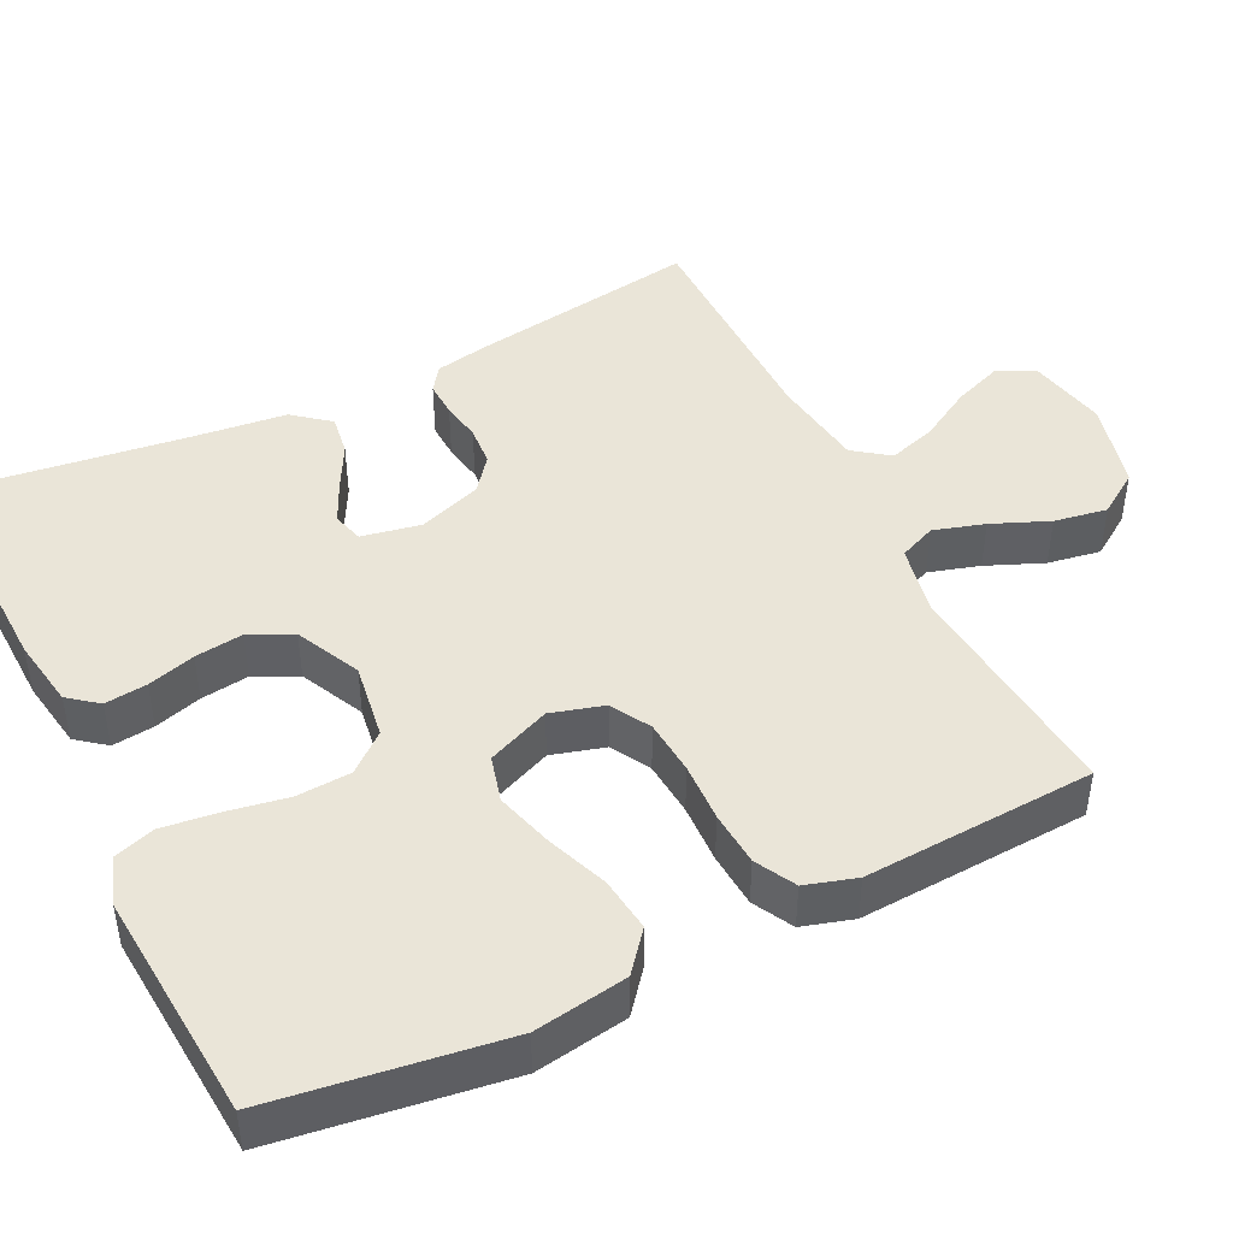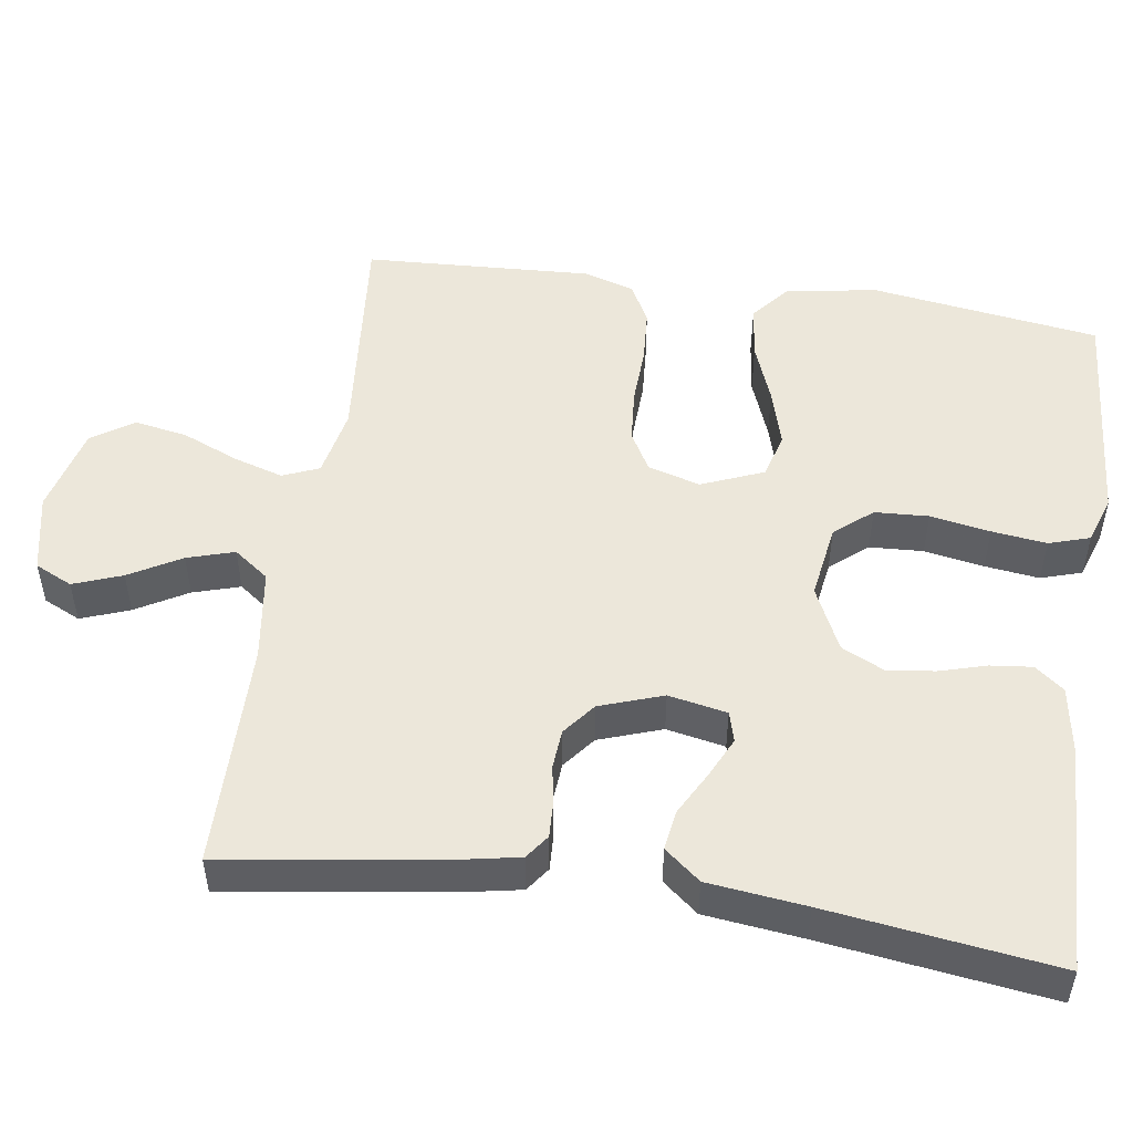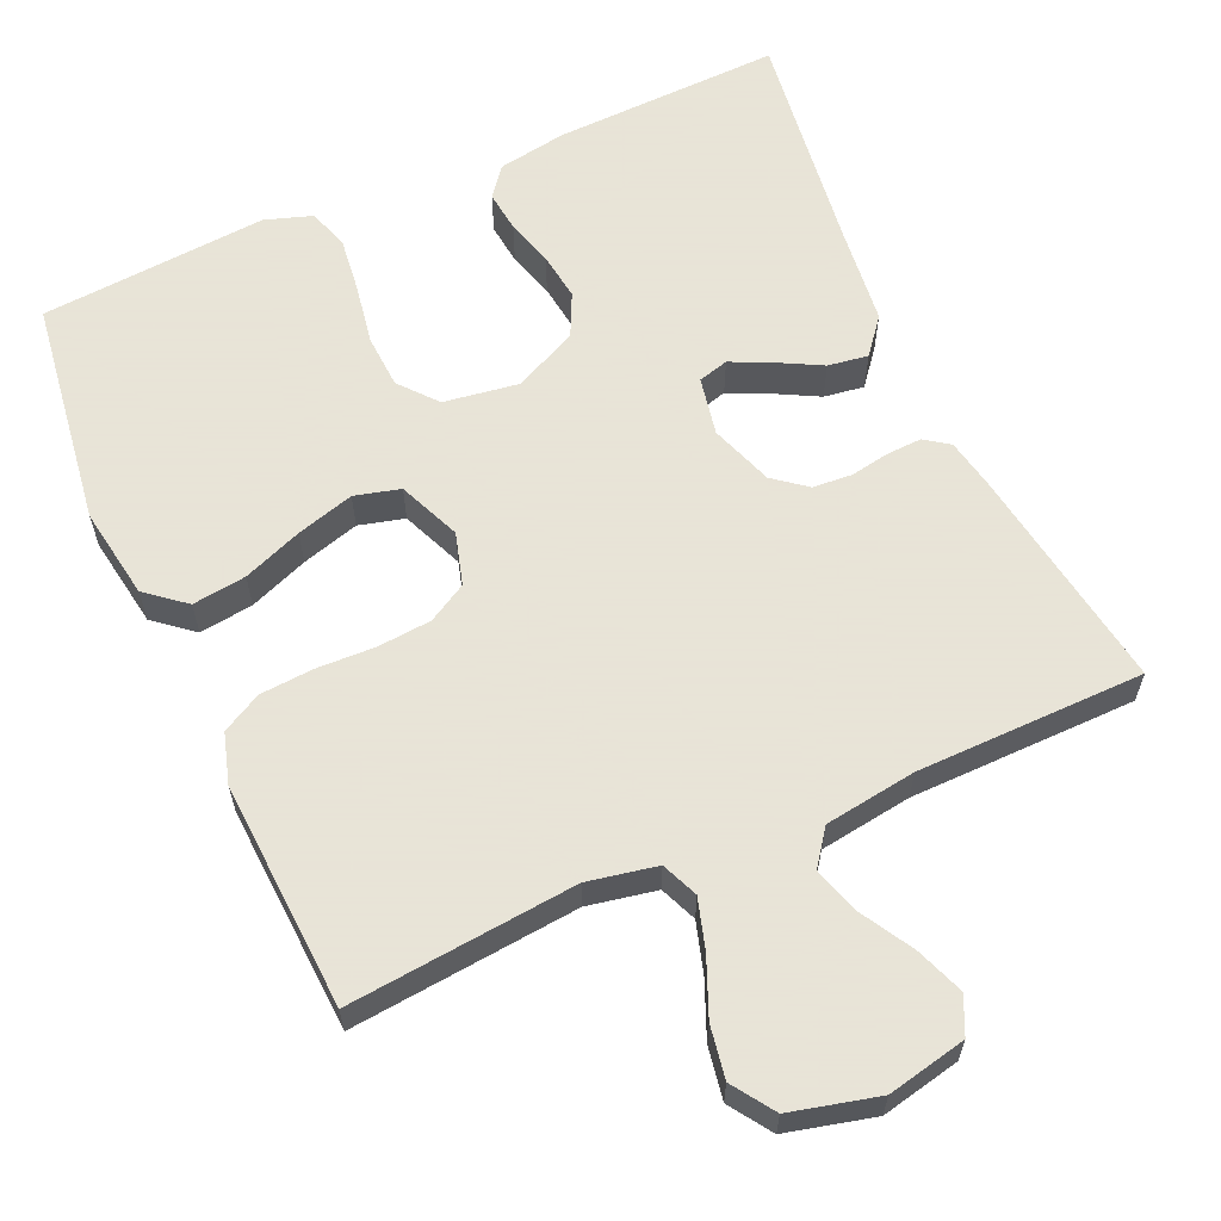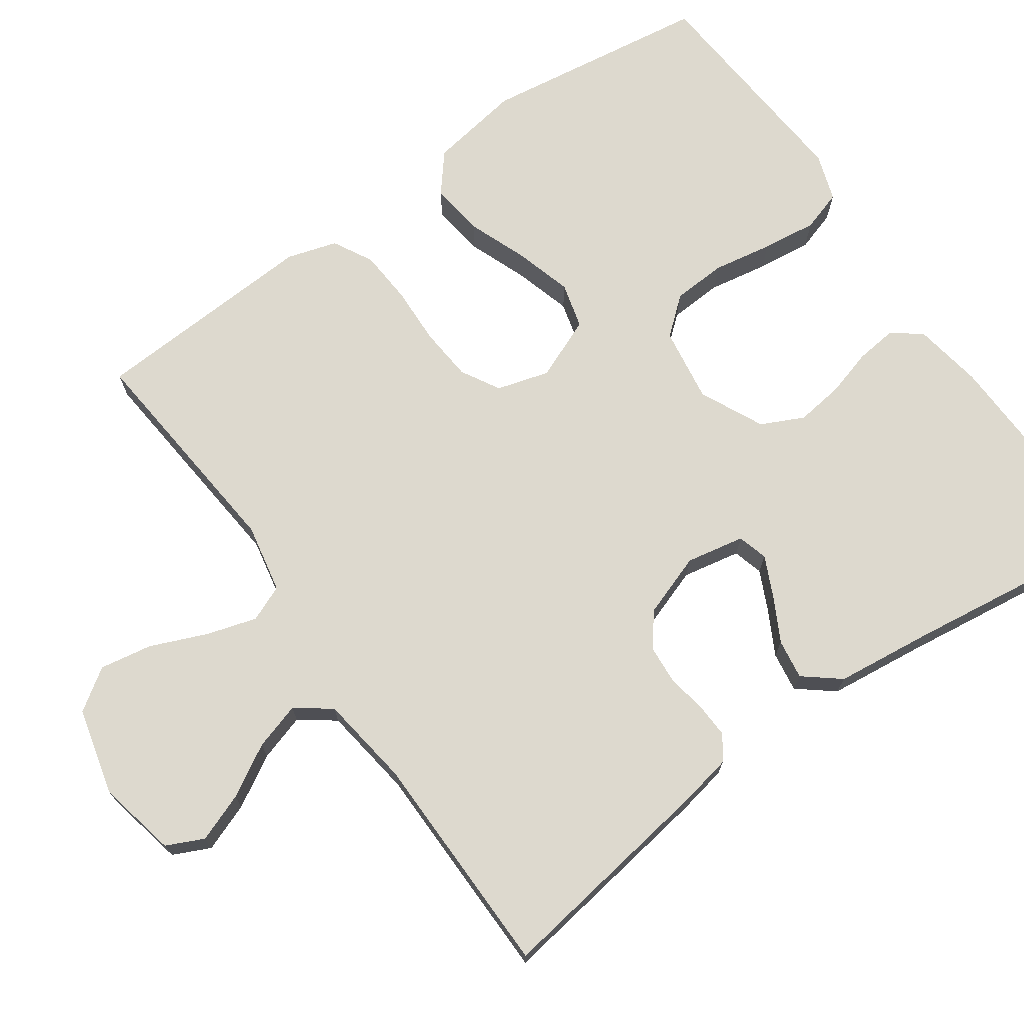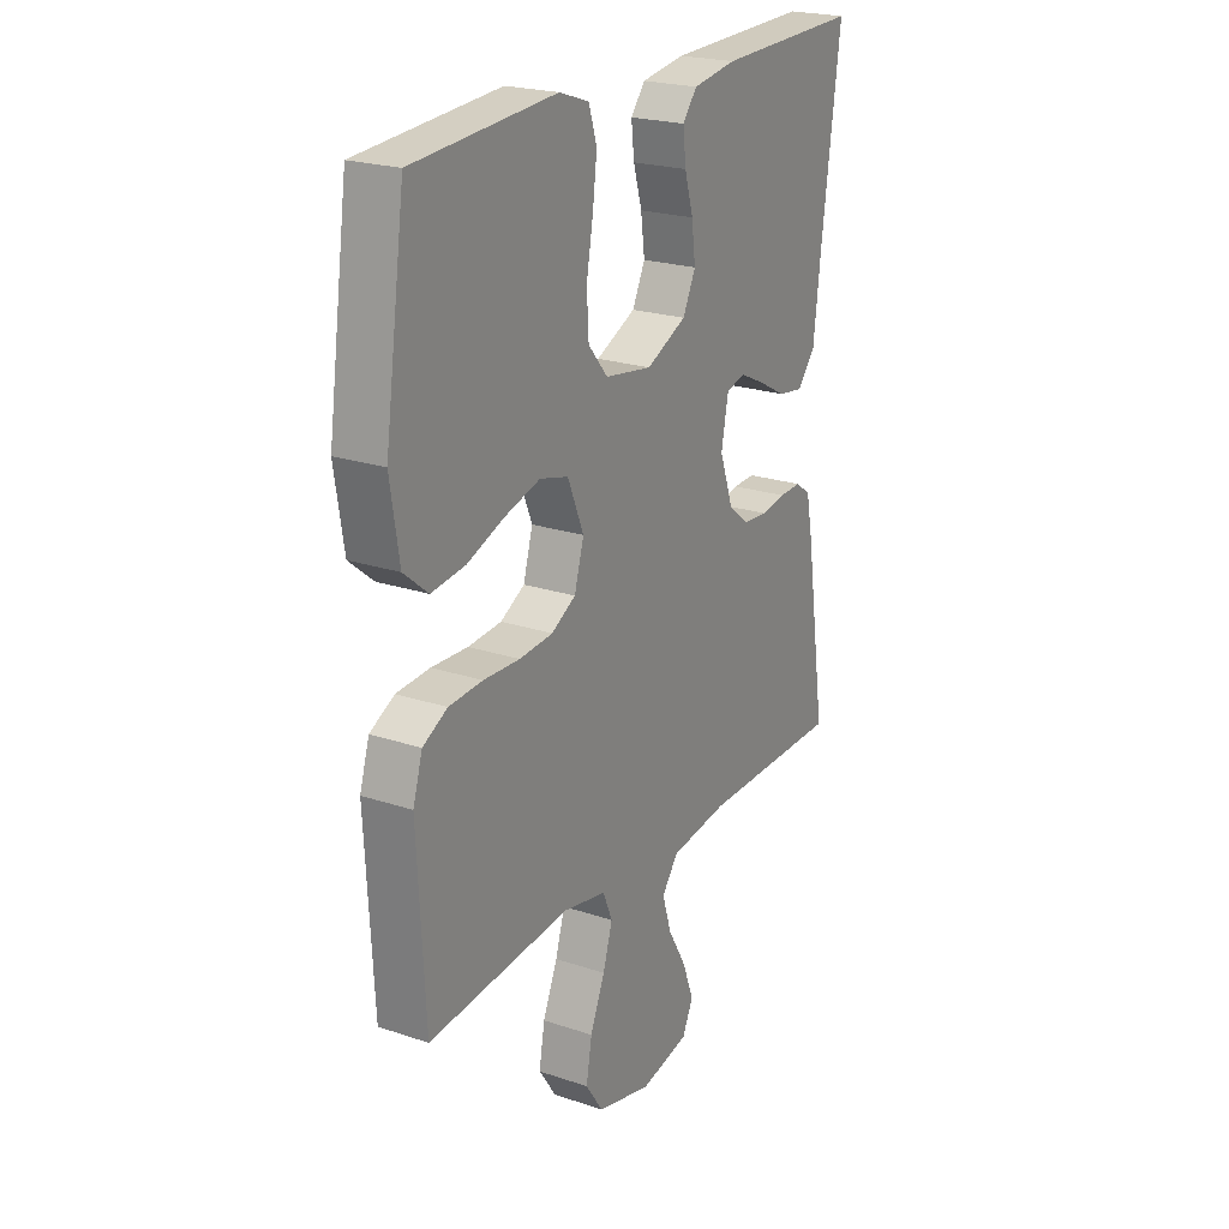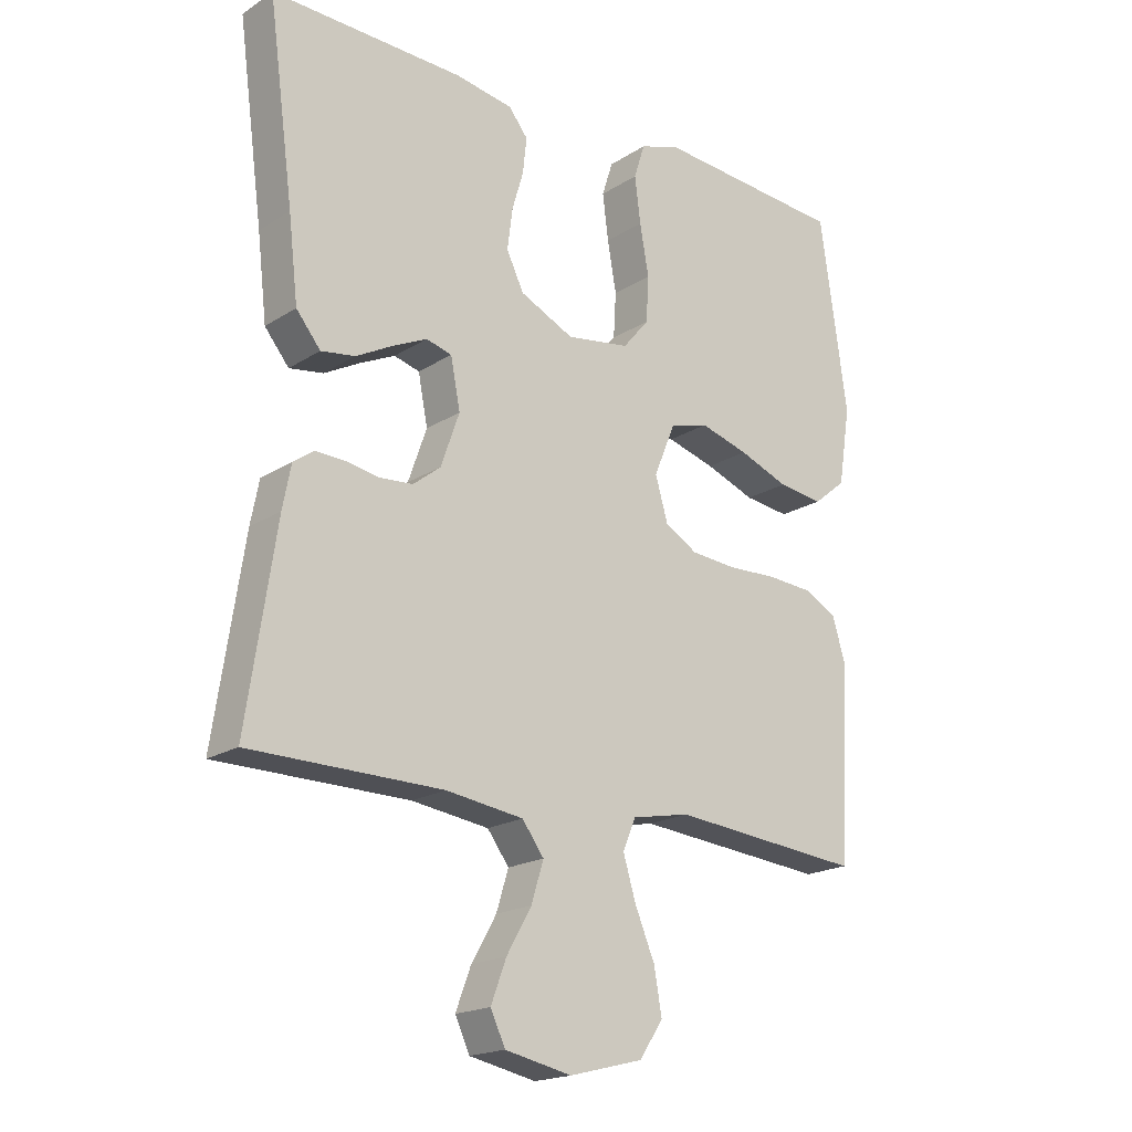
<metadata>
{"format":"obj","ext":"obj","renderer":"f3d","projection":"perspective","resolution":1024,"background":"white","views":[{"elev":45.3,"azim":63.7,"up":"+Y"},{"elev":50.7,"azim":-81.5,"up":"+Y"},{"elev":61.4,"azim":155.8,"up":"+Y"},{"elev":71.7,"azim":-125.2,"up":"+Y"},{"elev":22.3,"azim":120.1,"up":"+Z"},{"elev":-19.1,"azim":-40.1,"up":"+Z"}]}
</metadata>
<code>
v -0.5 0.07 0.5
v -0.2 0.07 0.491
v -0.109 0.07 0.476
v -0.079 0.07 0.438
v -0.085 0.07 0.383
v -0.103 0.07 0.321
v -0.111 0.07 0.258
v -0.084 0.07 0.202
v 0 0.07 0.162
v 0.099 0.07 0.177
v 0.14 0.07 0.226
v 0.144 0.07 0.297
v 0.13 0.07 0.376
v 0.121 0.07 0.448
v 0.138 0.07 0.502
v 0.2 0.07 0.523
v 0.5 0.07 0.5
v 0.543 0.07 0.2
v 0.524 0.07 0.079
v 0.473 0.07 0.037
v 0.402 0.07 0.046
v 0.324 0.07 0.076
v 0.248 0.07 0.098
v 0.188 0.07 0.082
v 0.154 0.07 0
v 0.174 0.07 -0.069
v 0.225 0.07 -0.098
v 0.296 0.07 -0.104
v 0.373 0.07 -0.101
v 0.444 0.07 -0.106
v 0.496 0.07 -0.134
v 0.516 0.07 -0.2
v 0.5 0.07 -0.5
v 0.2 0.07 -0.472
v 0.109 0.07 -0.49
v 0.089 0.07 -0.538
v 0.109 0.07 -0.604
v 0.14 0.07 -0.678
v 0.152 0.07 -0.747
v 0.115 0.07 -0.802
v 0 0.07 -0.831
v -0.104 0.07 -0.809
v -0.127 0.07 -0.76
v -0.103 0.07 -0.696
v -0.064 0.07 -0.628
v -0.045 0.07 -0.566
v -0.079 0.07 -0.52
v -0.2 0.07 -0.503
v -0.5 0.07 -0.5
v -0.455 0.07 -0.2
v -0.442 0.07 -0.133
v -0.41 0.07 -0.11
v -0.364 0.07 -0.112
v -0.312 0.07 -0.121
v -0.26 0.07 -0.117
v -0.217 0.07 -0.083
v -0.188 0.07 0
v -0.203 0.07 0.077
v -0.243 0.07 0.088
v -0.296 0.07 0.063
v -0.354 0.07 0.032
v -0.407 0.07 0.024
v -0.445 0.07 0.071
v -0.46 0.07 0.2
v -0.5 0 0.5
v -0.2 0 0.491
v -0.109 0 0.476
v -0.079 0 0.438
v -0.085 0 0.383
v -0.103 0 0.321
v -0.111 0 0.258
v -0.084 0 0.202
v 0 0 0.162
v 0.099 0 0.177
v 0.14 0 0.226
v 0.144 0 0.297
v 0.13 0 0.376
v 0.121 0 0.448
v 0.138 0 0.502
v 0.2 0 0.523
v 0.5 0 0.5
v 0.543 0 0.2
v 0.524 0 0.079
v 0.473 0 0.037
v 0.402 0 0.046
v 0.324 0 0.076
v 0.248 0 0.098
v 0.188 0 0.082
v 0.154 0 0
v 0.174 0 -0.069
v 0.225 0 -0.098
v 0.296 0 -0.104
v 0.373 0 -0.101
v 0.444 0 -0.106
v 0.496 0 -0.134
v 0.516 0 -0.2
v 0.5 0 -0.5
v 0.2 0 -0.472
v 0.109 0 -0.49
v 0.089 0 -0.538
v 0.109 0 -0.604
v 0.14 0 -0.678
v 0.152 0 -0.747
v 0.115 0 -0.802
v 0 0 -0.831
v -0.104 0 -0.809
v -0.127 0 -0.76
v -0.103 0 -0.696
v -0.064 0 -0.628
v -0.045 0 -0.566
v -0.079 0 -0.52
v -0.2 0 -0.503
v -0.5 0 -0.5
v -0.455 0 -0.2
v -0.442 0 -0.133
v -0.41 0 -0.11
v -0.364 0 -0.112
v -0.312 0 -0.121
v -0.26 0 -0.117
v -0.217 0 -0.083
v -0.188 0 0
v -0.203 0 0.077
v -0.243 0 0.088
v -0.296 0 0.063
v -0.354 0 0.032
v -0.407 0 0.024
v -0.445 0 0.071
v -0.46 0 0.2
f 62 63 64
f 61 62 64
f 60 61 64
f 4 5 6
f 3 4 6
f 2 3 6
f 1 2 6
f 64 1 6
f 60 64 6
f 59 60 6
f 58 59 6 7
f 57 58 7 8
f 56 57 8 9
f 52 53 54
f 51 52 54
f 50 51 54
f 49 50 54
f 48 49 54
f 47 48 54 55
f 46 47 55 56
f 43 44 45
f 42 43 45
f 41 42 45
f 40 41 45
f 39 40 45
f 38 39 45
f 37 38 45
f 36 37 45 46
f 56 9 10
f 46 56 10
f 36 46 10
f 35 36 10
f 32 33 34
f 31 32 34
f 30 31 34
f 29 30 34
f 28 29 34
f 27 28 34 35
f 20 21 22
f 19 20 22
f 18 19 22
f 17 18 22
f 16 17 22
f 15 16 22
f 14 15 22
f 13 14 22
f 12 13 22
f 11 12 22 23
f 10 11 23 24
f 26 27 35
f 25 26 35 10
f 10 24 25
f 128 127 126
f 128 126 125
f 128 125 124
f 70 69 68
f 70 68 67
f 70 67 66
f 70 66 65
f 70 65 128
f 70 128 124
f 70 124 123
f 71 70 123 122
f 72 71 122 121
f 73 72 121 120
f 118 117 116
f 118 116 115
f 118 115 114
f 118 114 113
f 118 113 112
f 119 118 112 111
f 120 119 111 110
f 109 108 107
f 109 107 106
f 109 106 105
f 109 105 104
f 109 104 103
f 109 103 102
f 109 102 101
f 110 109 101 100
f 74 73 120
f 74 120 110
f 74 110 100
f 74 100 99
f 98 97 96
f 98 96 95
f 98 95 94
f 98 94 93
f 98 93 92
f 99 98 92 91
f 86 85 84
f 86 84 83
f 86 83 82
f 86 82 81
f 86 81 80
f 86 80 79
f 86 79 78
f 86 78 77
f 86 77 76
f 87 86 76 75
f 88 87 75 74
f 99 91 90
f 74 99 90 89
f 89 88 74
f 1 65 66 2
f 2 66 67 3
f 3 67 68 4
f 4 68 69 5
f 5 69 70 6
f 6 70 71 7
f 7 71 72 8
f 8 72 73 9
f 9 73 74 10
f 10 74 75 11
f 11 75 76 12
f 12 76 77 13
f 13 77 78 14
f 14 78 79 15
f 15 79 80 16
f 16 80 81 17
f 17 81 82 18
f 18 82 83 19
f 19 83 84 20
f 20 84 85 21
f 21 85 86 22
f 22 86 87 23
f 23 87 88 24
f 24 88 89 25
f 25 89 90 26
f 26 90 91 27
f 27 91 92 28
f 28 92 93 29
f 29 93 94 30
f 30 94 95 31
f 31 95 96 32
f 32 96 97 33
f 33 97 98 34
f 34 98 99 35
f 35 99 100 36
f 36 100 101 37
f 37 101 102 38
f 38 102 103 39
f 39 103 104 40
f 40 104 105 41
f 41 105 106 42
f 42 106 107 43
f 43 107 108 44
f 44 108 109 45
f 45 109 110 46
f 46 110 111 47
f 47 111 112 48
f 48 112 113 49
f 49 113 114 50
f 50 114 115 51
f 51 115 116 52
f 52 116 117 53
f 53 117 118 54
f 54 118 119 55
f 55 119 120 56
f 56 120 121 57
f 57 121 122 58
f 58 122 123 59
f 59 123 124 60
f 60 124 125 61
f 61 125 126 62
f 62 126 127 63
f 63 127 128 64
f 64 128 65 1

</code>
